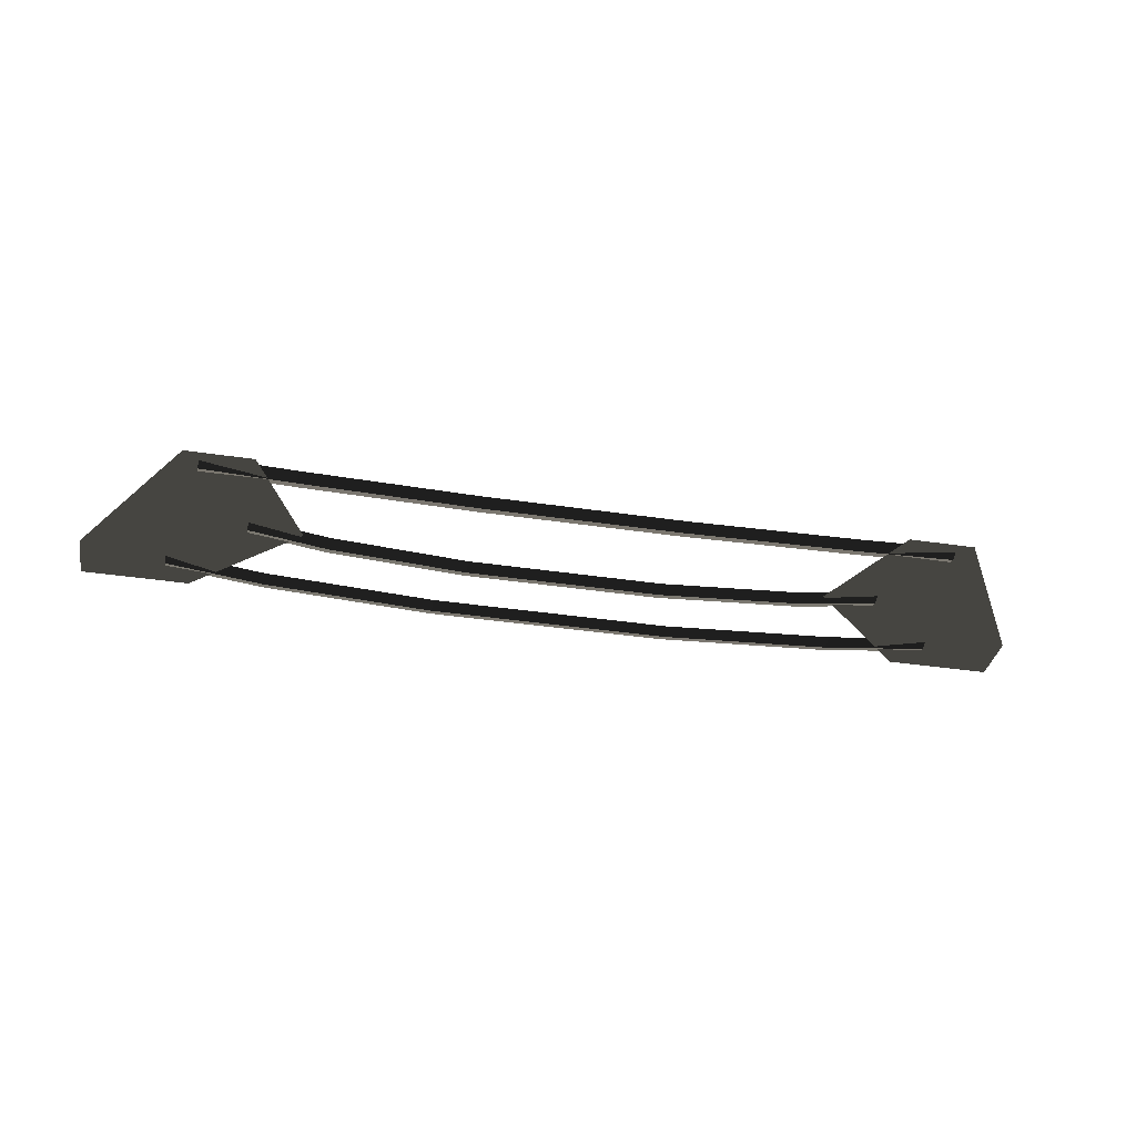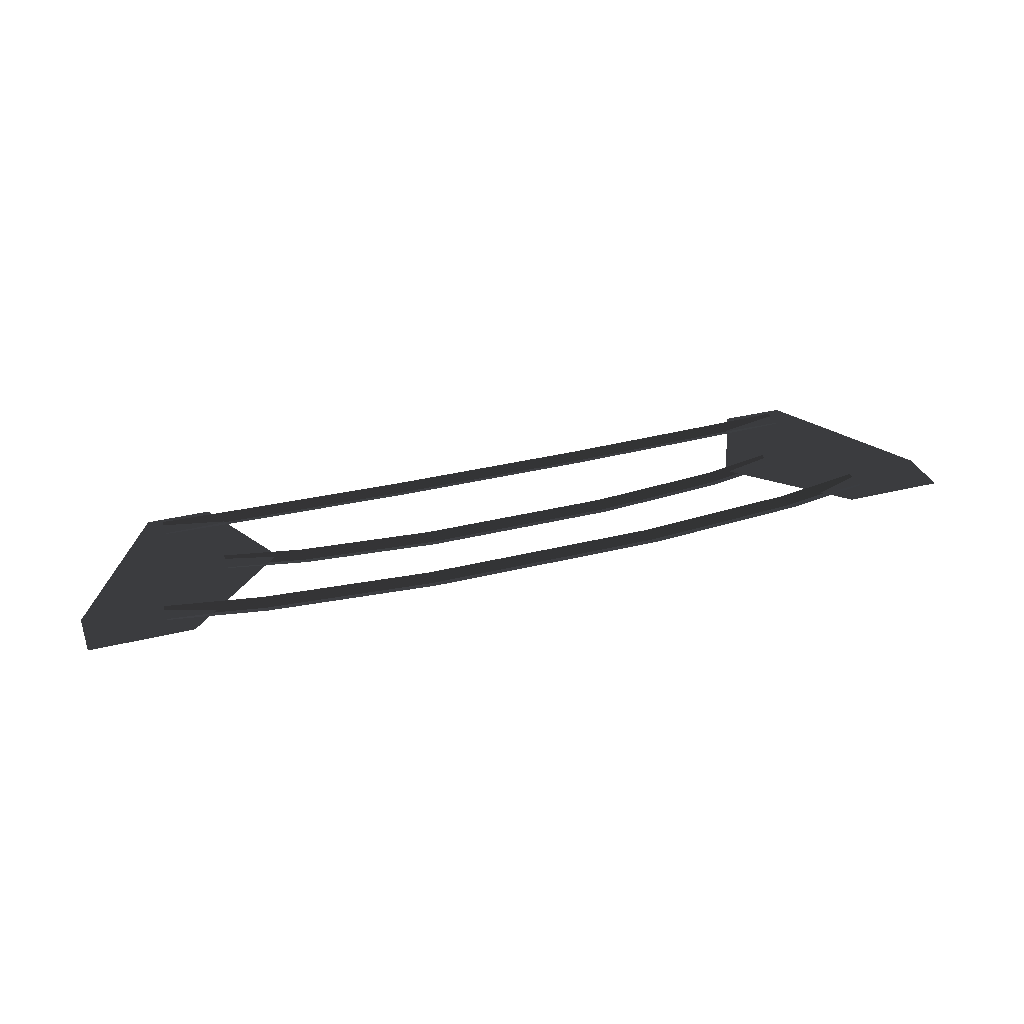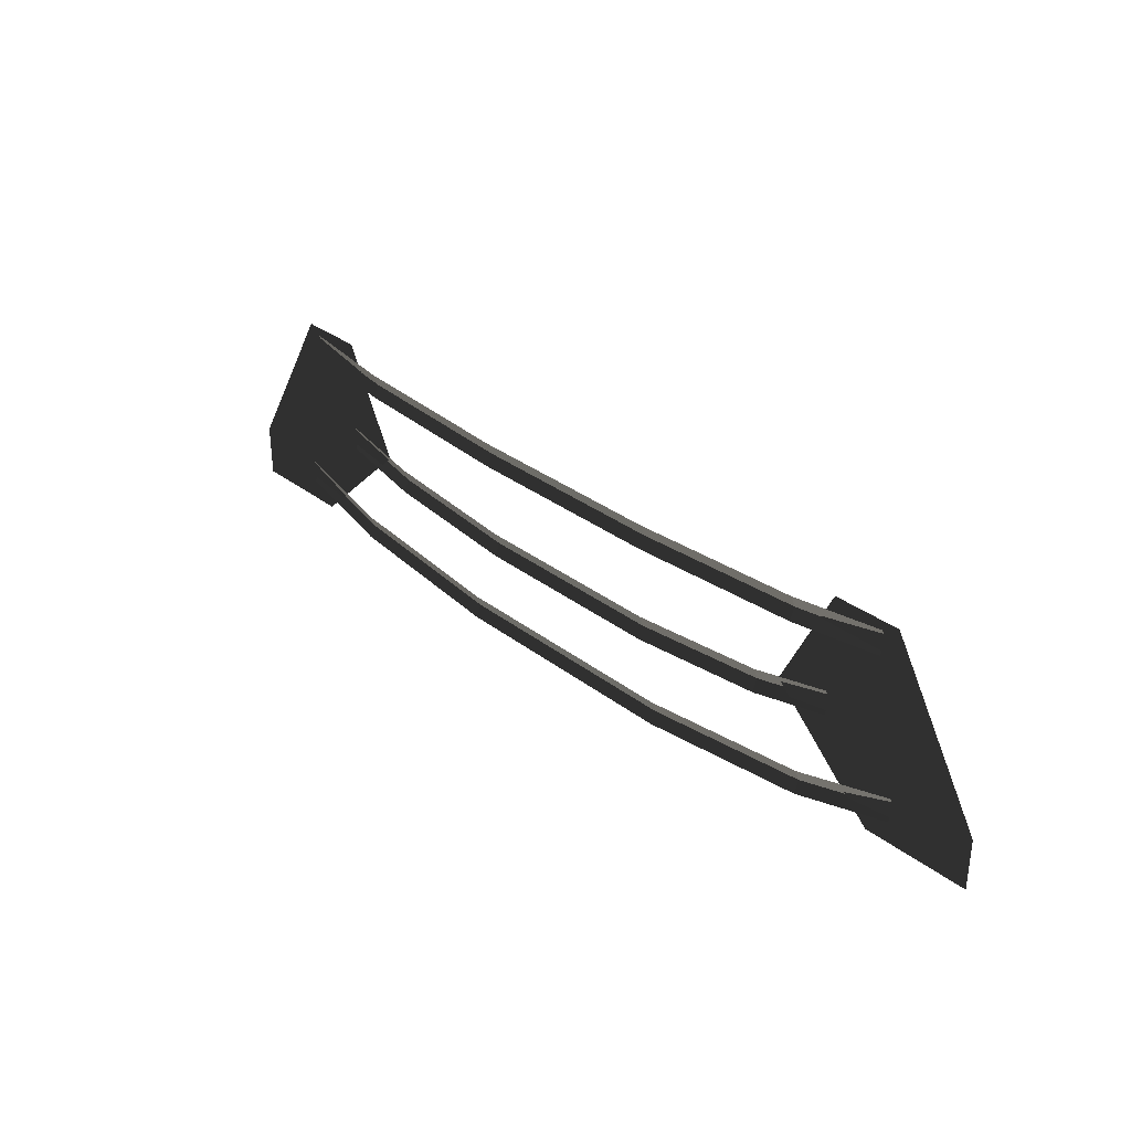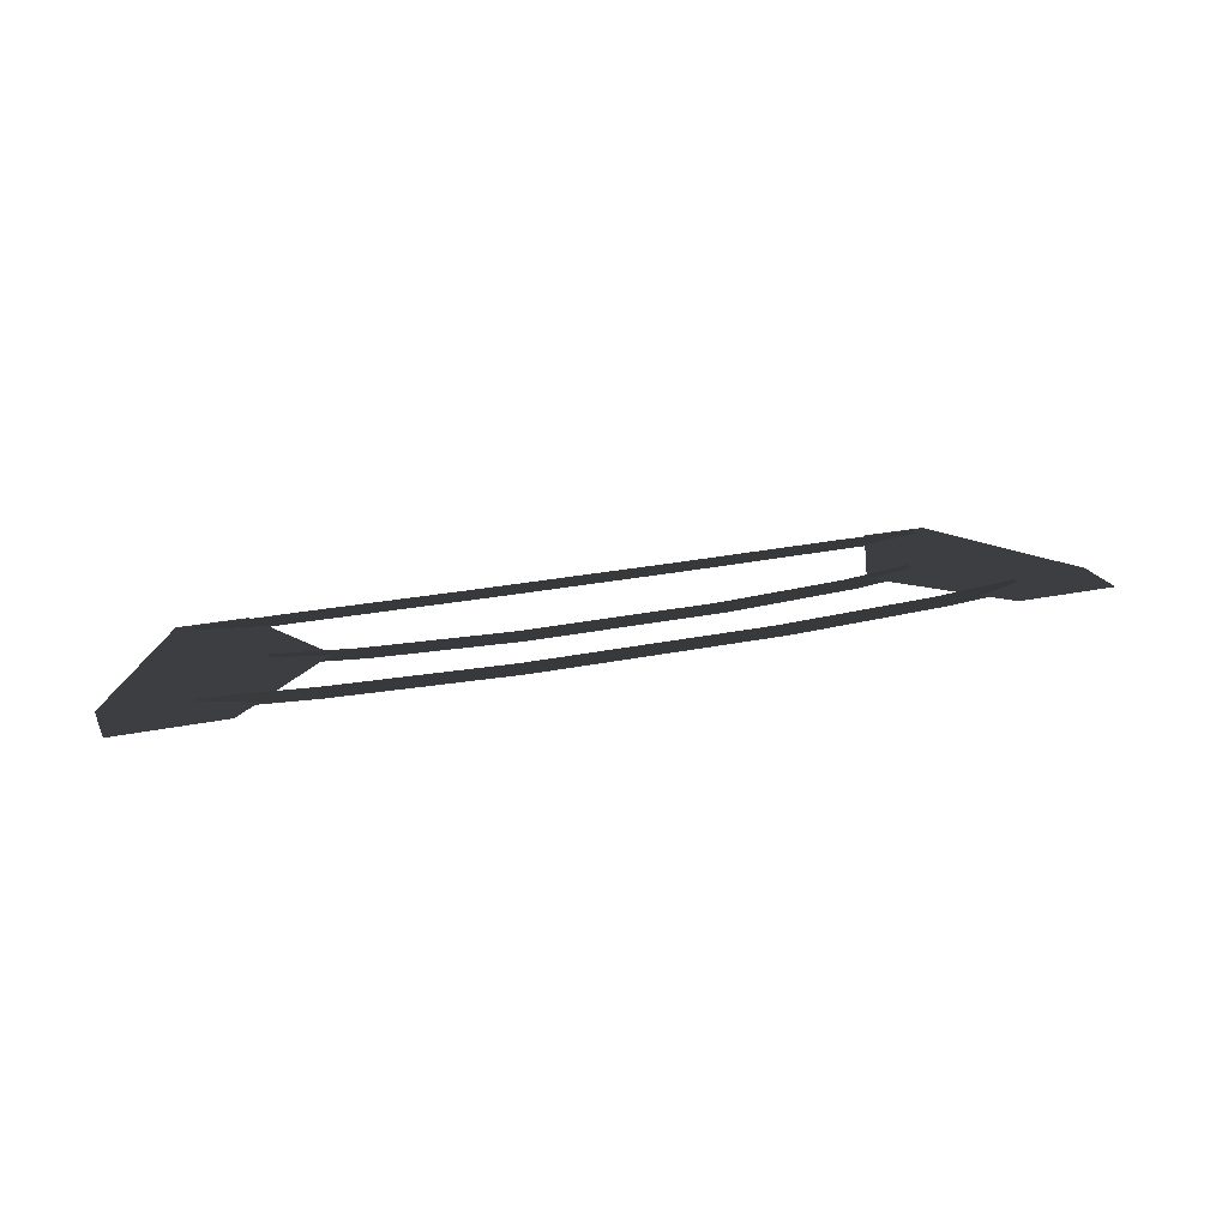
<metadata>
{"format":"obj","ext":"obj","renderer":"f3d","projection":"perspective","resolution":1024,"background":"white","views":[{"elev":-35.7,"azim":168.7,"up":"+Z"},{"elev":32.7,"azim":-19.2,"up":"+Z"},{"elev":32.5,"azim":46.6,"up":"+Y"},{"elev":22.2,"azim":-20.5,"up":"+Z"}]}
</metadata>
<code>
v 3.308 2.825 0.0103
v 3.308 2.975 0.0703
v 4.41 2.94 -0.04
v 4.41 3.09 0.02
v 3.308 2.675 0.0703
v 4.41 2.79 0.02
v 1.217 2.738 0.0354
v 1.217 2.588 0.0954
v 3.308 2.975 0.0703
v 1.217 2.888 0.0954
v -1.217 2.888 0.0954
v -1.217 2.738 0.0354
v -1.217 2.588 0.0954
v 1.217 2.588 0.0954
v -3.308 2.825 0.0103
v -3.308 2.675 0.0703
v -1.217 2.888 0.0954
v -3.308 2.975 0.0703
v -4.41 3.09 0.02
v -4.41 2.94 -0.04
v -4.41 2.79 0.02
v -3.308 2.675 0.0703
v 2.85 1.687 -0.0253
v 2.85 1.837 0.0347
v 3.8 1.9 -0.04
v 3.8 2.05 0.02
v 2.85 1.537 0.0347
v 3.8 1.75 0.02
v 1.186 1.531 -0.0179
v 1.186 1.381 0.0421
v 2.85 1.837 0.0347
v 1.186 1.681 0.0421
v -1.186 1.681 0.0421
v -1.186 1.531 -0.0179
v -1.186 1.381 0.0421
v 1.186 1.381 0.0421
v -2.85 1.687 -0.0253
v -2.85 1.537 0.0347
v -1.186 1.681 0.0421
v -2.85 1.837 0.0347
v -3.8 2.05 0.02
v -3.8 1.9 -0.04
v -3.8 1.75 0.02
v -2.85 1.537 0.0347
v 3.536 0.7592 0.0184
v 3.536 0.9092 0.0784
v 4.715 1.05 -0.04
v 4.715 1.2 0.02
v 3.536 0.6092 0.0784
v 4.715 0.9 0.02
v 1.471 0.5538 0.0475
v 1.471 0.4038 0.1075
v 3.536 0.9092 0.0784
v 1.471 0.7038 0.1075
v -1.471 0.7038 0.1075
v -1.471 0.5538 0.0475
v -1.471 0.4038 0.1075
v 1.471 0.4038 0.1075
v -3.536 0.7592 0.0184
v -3.536 0.6092 0.0784
v -1.471 0.7038 0.1075
v -3.536 0.9092 0.0784
v -4.715 1.2 0.02
v -4.715 1.05 -0.04
v -4.715 0.9 0.02
v -3.536 0.6092 0.0784
v -4.43 0.6297 0
v -3.155 1.867 0
v -3.792 3.18 0
v -3.792 3.18 0
v -5.705 0.6297 0
v -4.43 3.18 0
v -5.705 1.267 0
v -4.589 3.18 0
v 5.705 0.6297 0
v 5.705 1.267 0
v 4.43 3.18 0
v 4.589 3.18 0
v 4.43 0.6297 0
v 3.792 3.18 0
v 3.155 1.867 0
v 3.155 1.867 0
g Group_001
f 1 2 4 3
f 1 3 6 5
f 1 5 8 7
f 1 7 10 9
f 10 7 12 11
f 12 7 14 13
f 12 13 16 15
f 12 15 18 17
f 18 15 20 19
f 20 15 22 21
g Group_002
f 23 24 26 25
f 23 25 28 27
f 23 27 30 29
f 23 29 32 31
f 32 29 34 33
f 34 29 36 35
f 34 35 38 37
f 34 37 40 39
f 40 37 42 41
f 42 37 44 43
g Group_003
f 45 46 48 47
f 45 47 50 49
f 45 49 52 51
f 45 51 54 53
f 54 51 56 55
f 56 51 58 57
f 56 57 60 59
f 56 59 62 61
f 62 59 64 63
f 64 59 66 65
g Group_004
f 67 68 69
f 67 69 72 71
f 71 72 74 73
g Group_005
f 75 76 78 77
f 75 77 80 79
f 79 80 81

</code>
